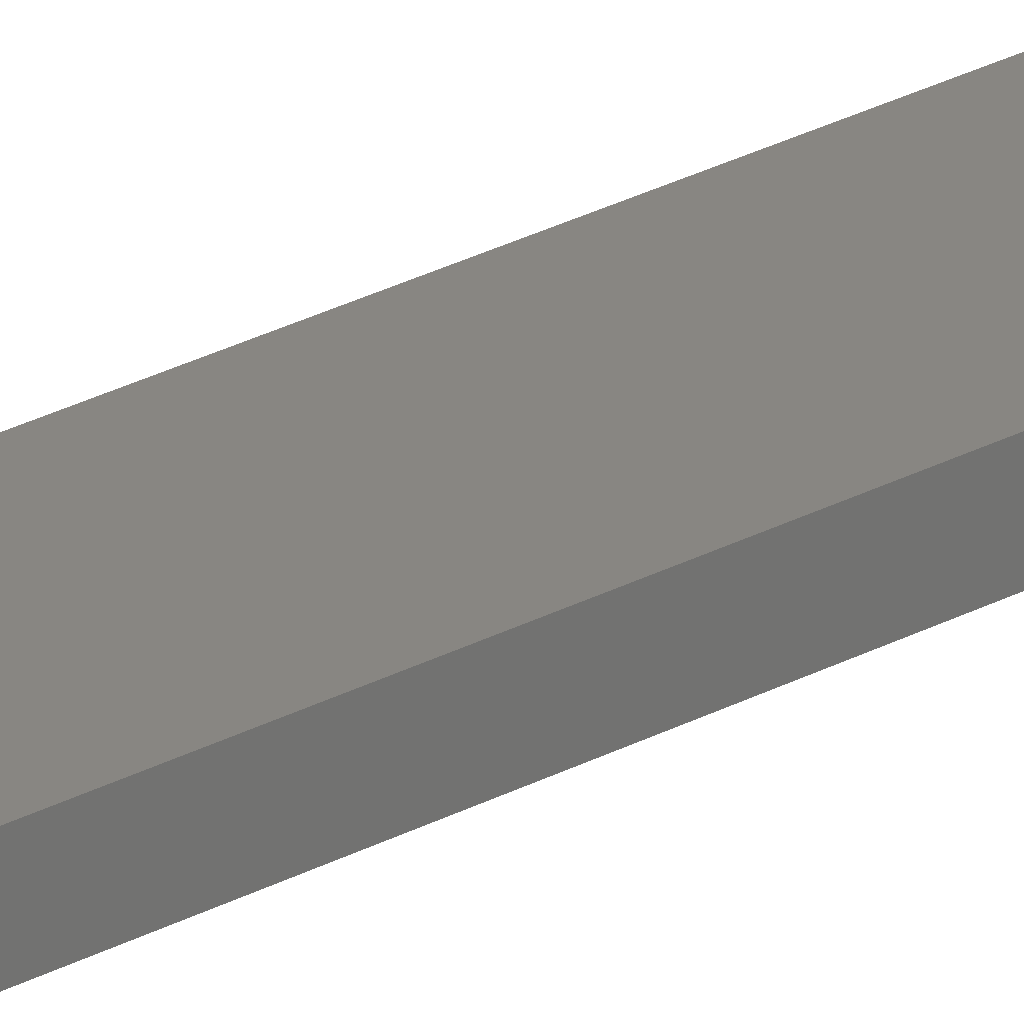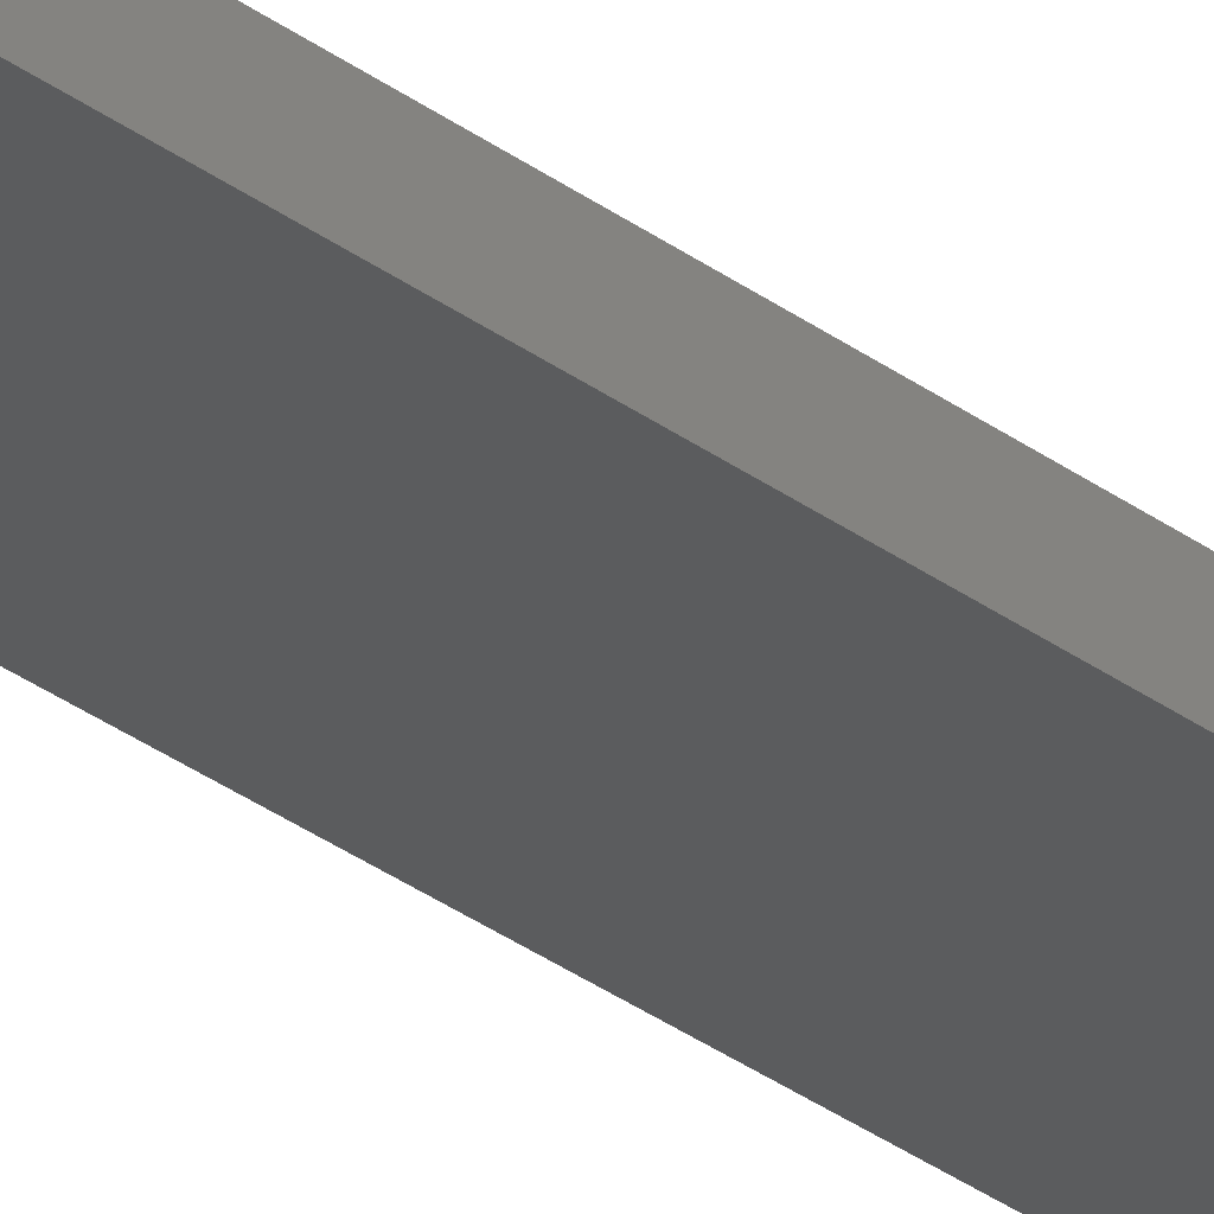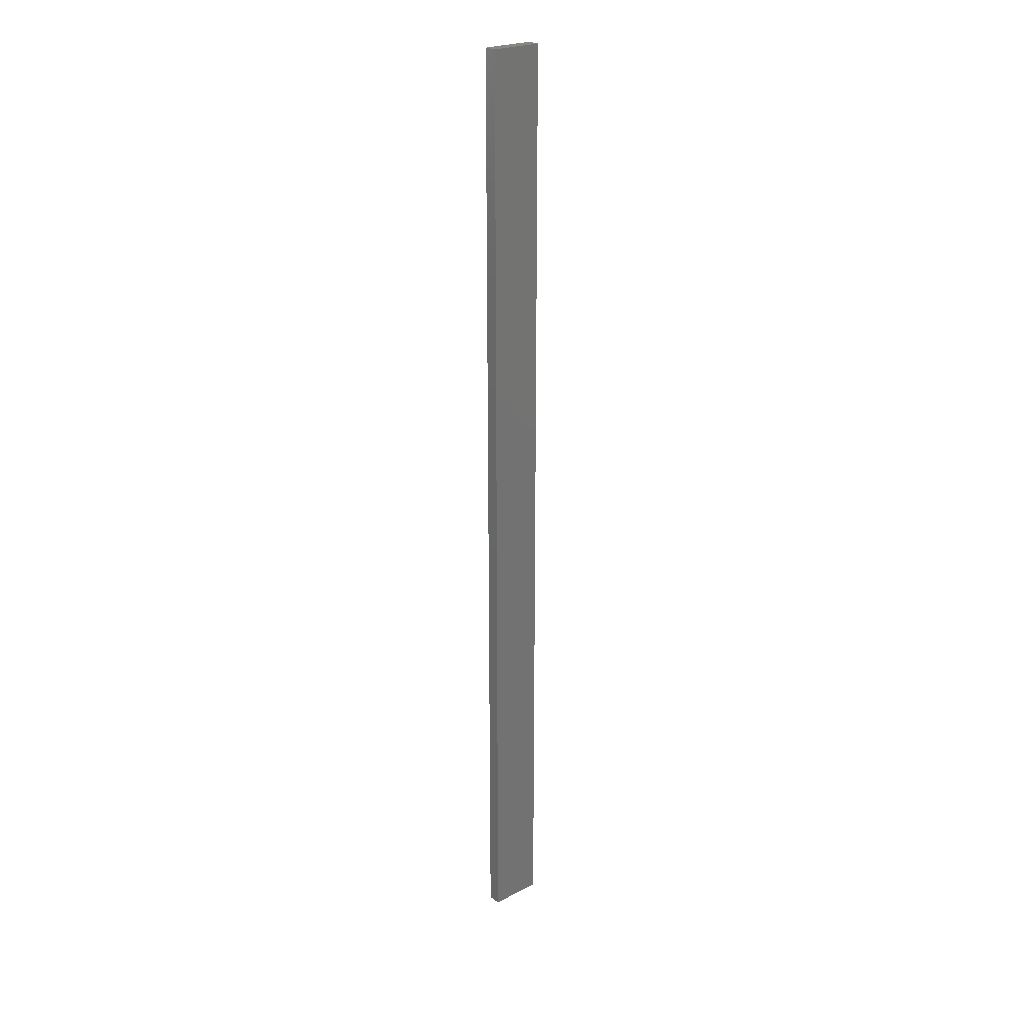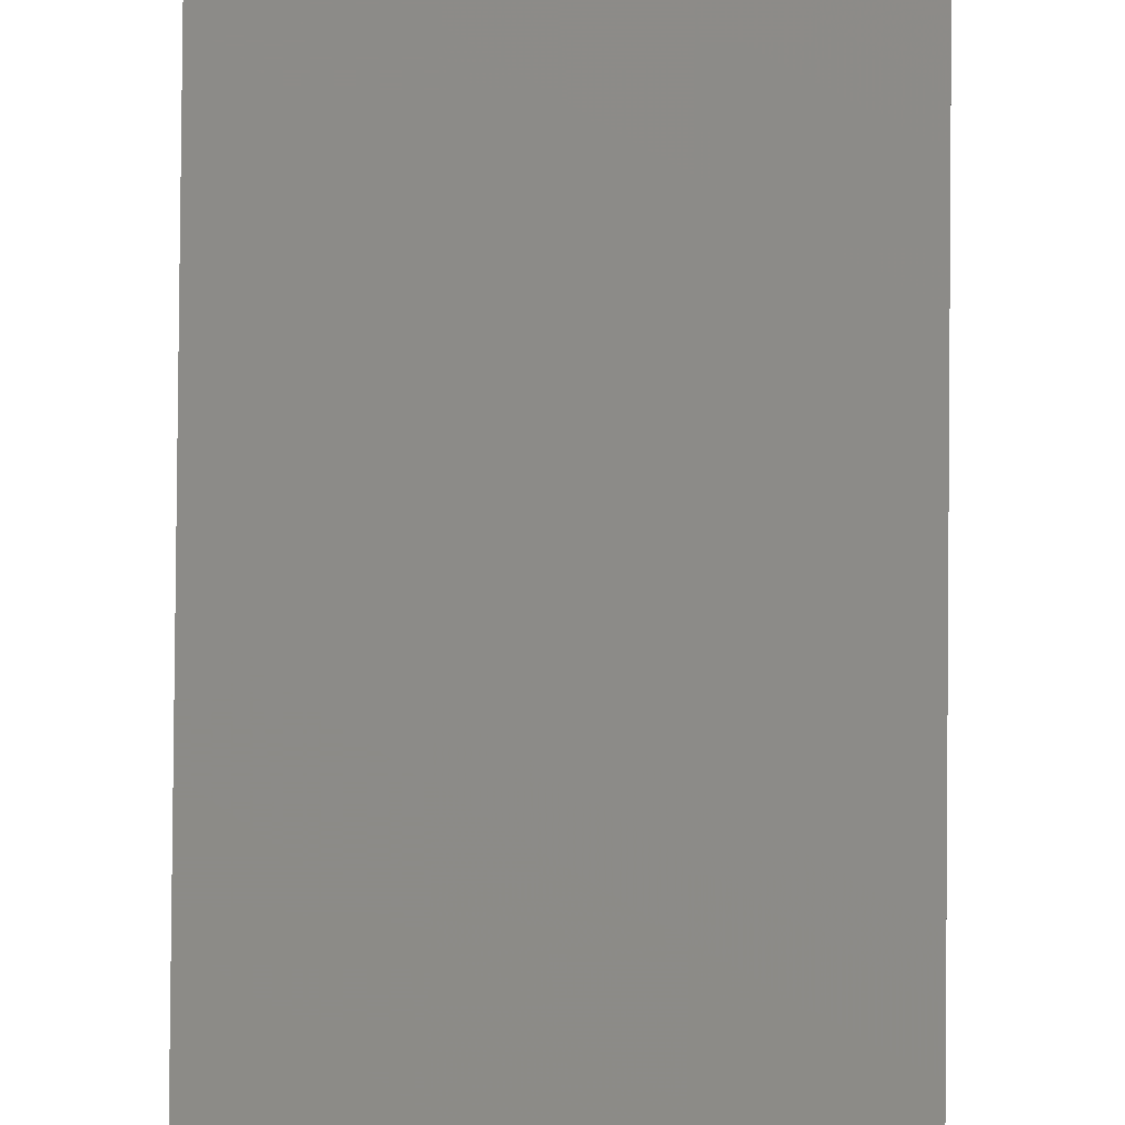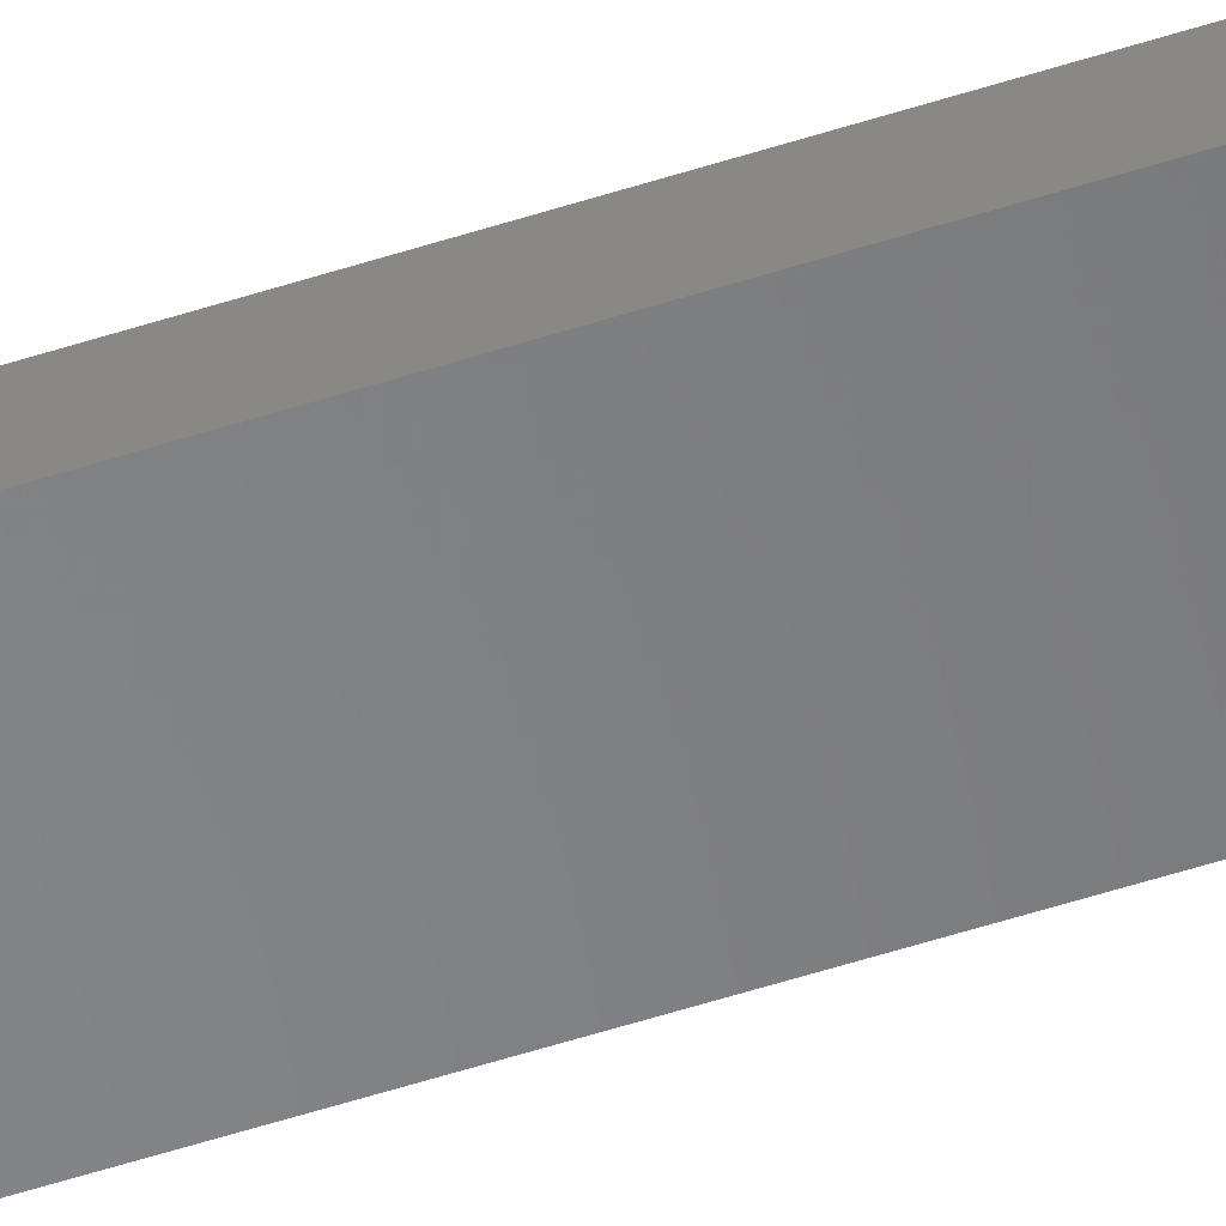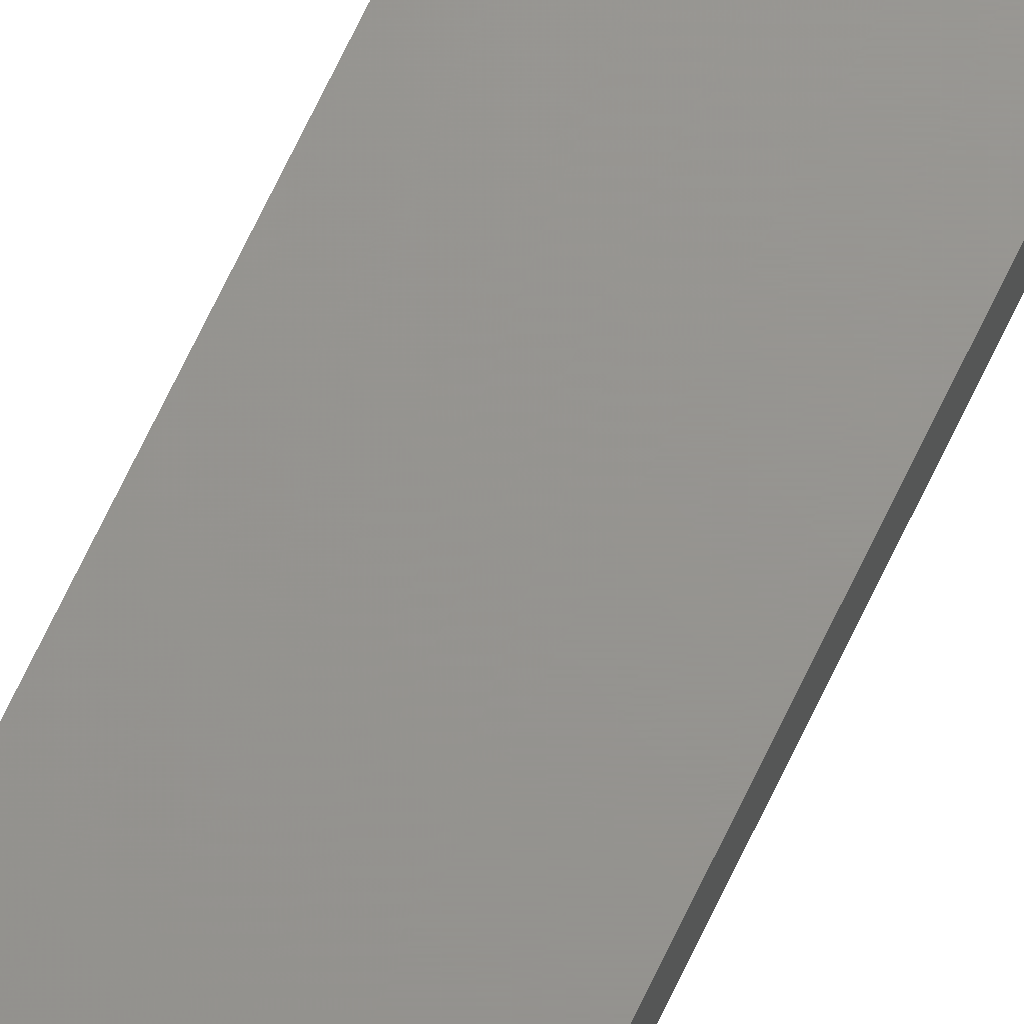
<metadata>
{"format":"stl","ext":"stl","renderer":"f3d","projection":"perspective","resolution":1024,"background":"white","views":[{"elev":23.7,"azim":46.5,"up":"+Y"},{"elev":-27.8,"azim":40.3,"up":"+Y"},{"elev":23.7,"azim":139.4,"up":"+Z"},{"elev":76.0,"azim":-179.5,"up":"+Y"},{"elev":-53.0,"azim":-70.7,"up":"+Y"},{"elev":70.8,"azim":25.6,"up":"+Y"}]}
</metadata>
<code>
# stl→obj: 16 verts, 28 faces
v 0.4064 -4.301 -81.98
v 0.4064 -4.301 -85.57
v 0.4731 -4.301 -85.57
v 0.4731 -4.301 -81.98
v 0.5398 -4.301 -85.57
v 0.5398 -4.301 -81.98
v 0.6064 -4.301 -85.57
v 0.6064 -4.301 -81.98
v 0.6064 -4.251 -81.98
v 0.6064 -4.251 -85.57
v 0.4065 -4.251 -85.57
v 0.4732 -4.251 -81.98
v 0.4732 -4.251 -85.57
v 0.4065 -4.251 -81.98
v 0.5398 -4.251 -81.98
v 0.5398 -4.251 -85.57
f 1 2 3
f 4 3 5
f 4 1 3
f 6 5 7
f 6 4 5
f 8 6 7
f 9 8 7
f 9 7 10
f 11 12 13
f 14 12 11
f 13 15 16
f 12 15 13
f 16 9 10
f 15 9 16
f 1 14 11
f 1 11 2
f 9 15 8
f 15 6 8
f 12 4 15
f 15 4 6
f 12 14 4
f 14 1 4
f 5 16 10
f 5 10 7
f 13 16 5
f 3 13 5
f 11 13 3
f 2 11 3

</code>
